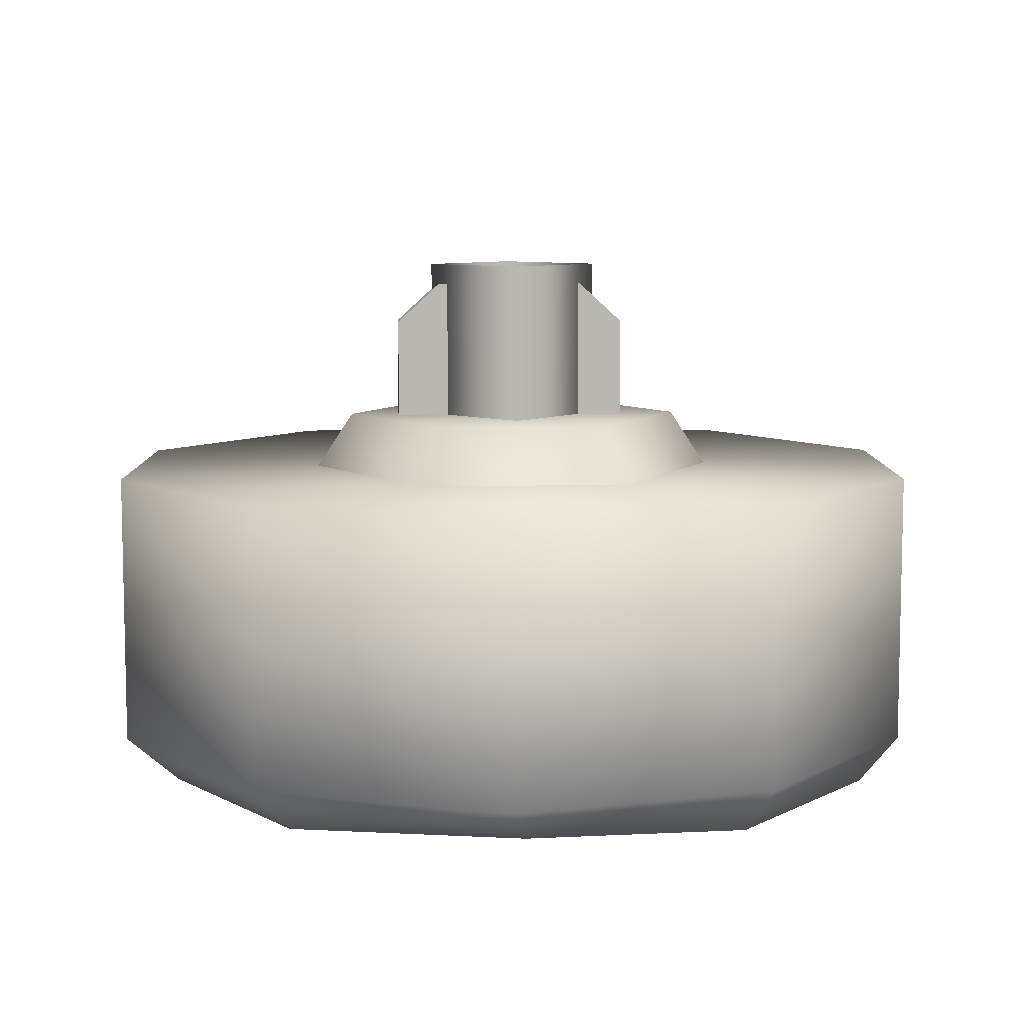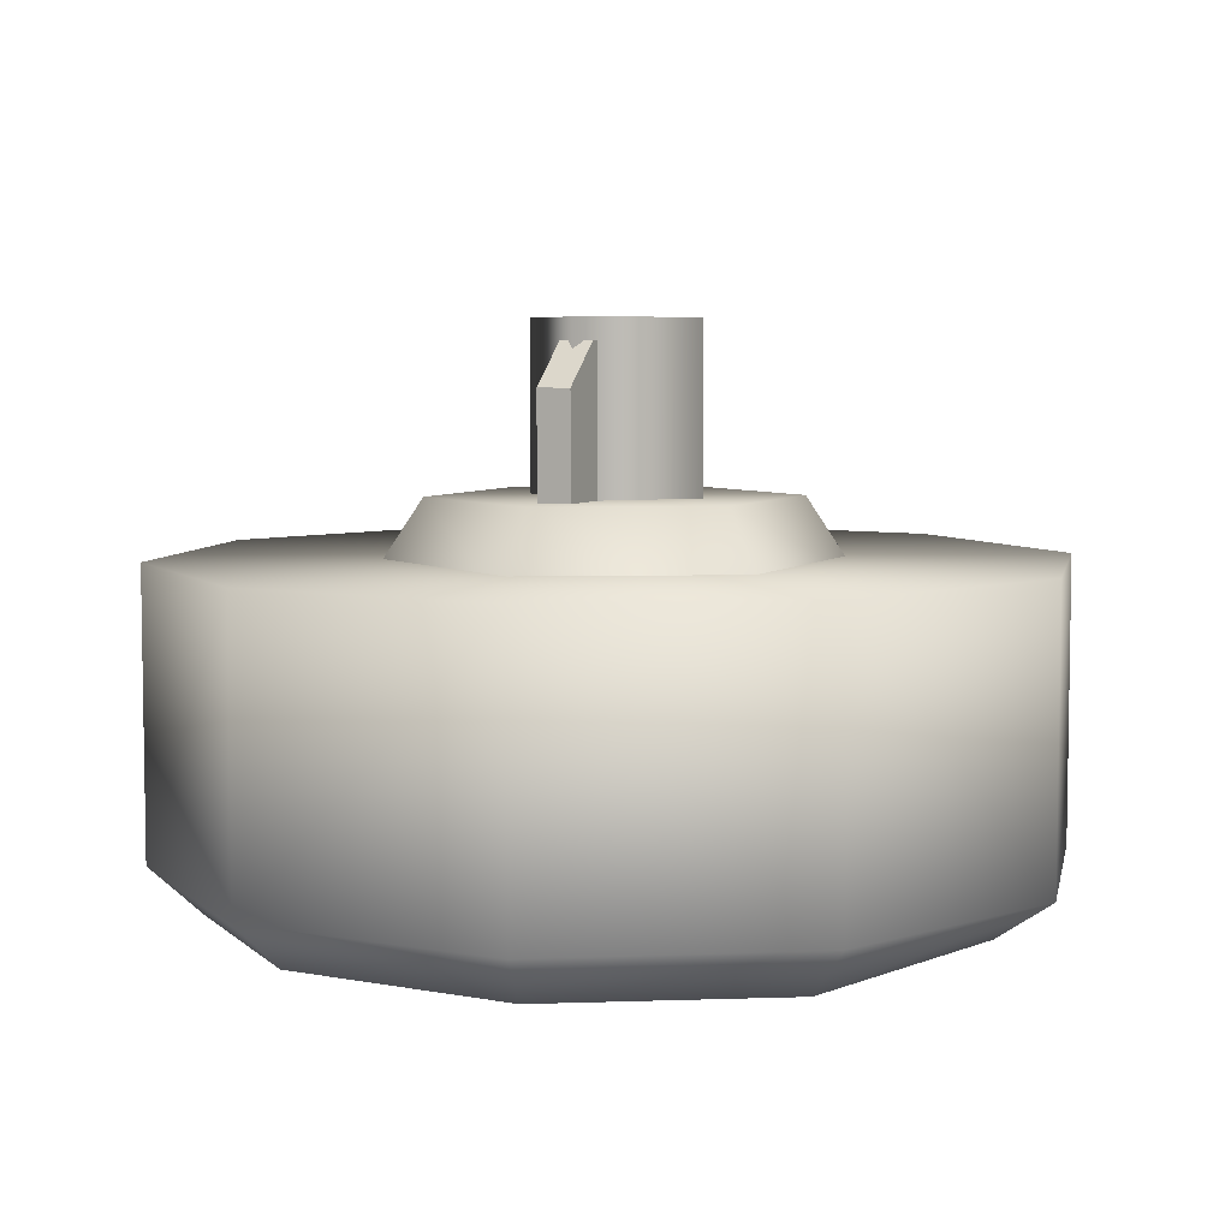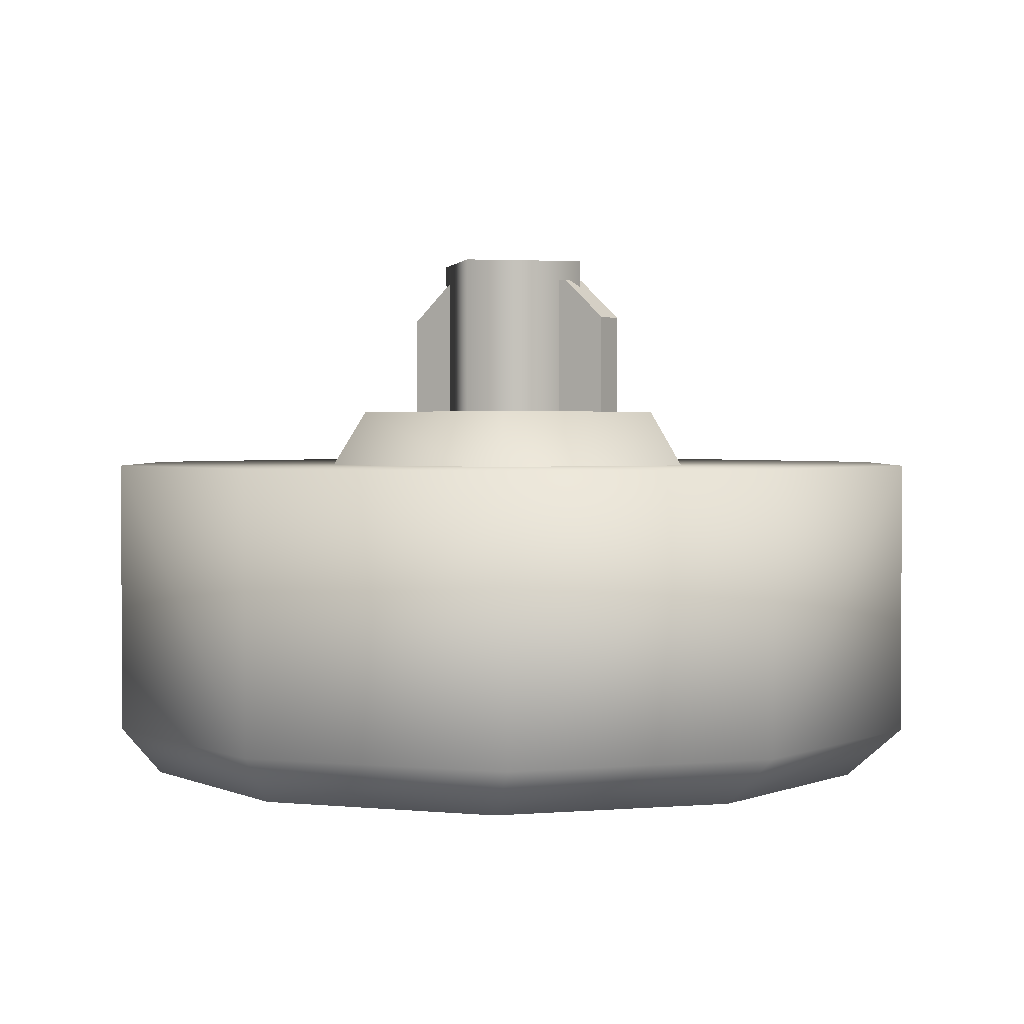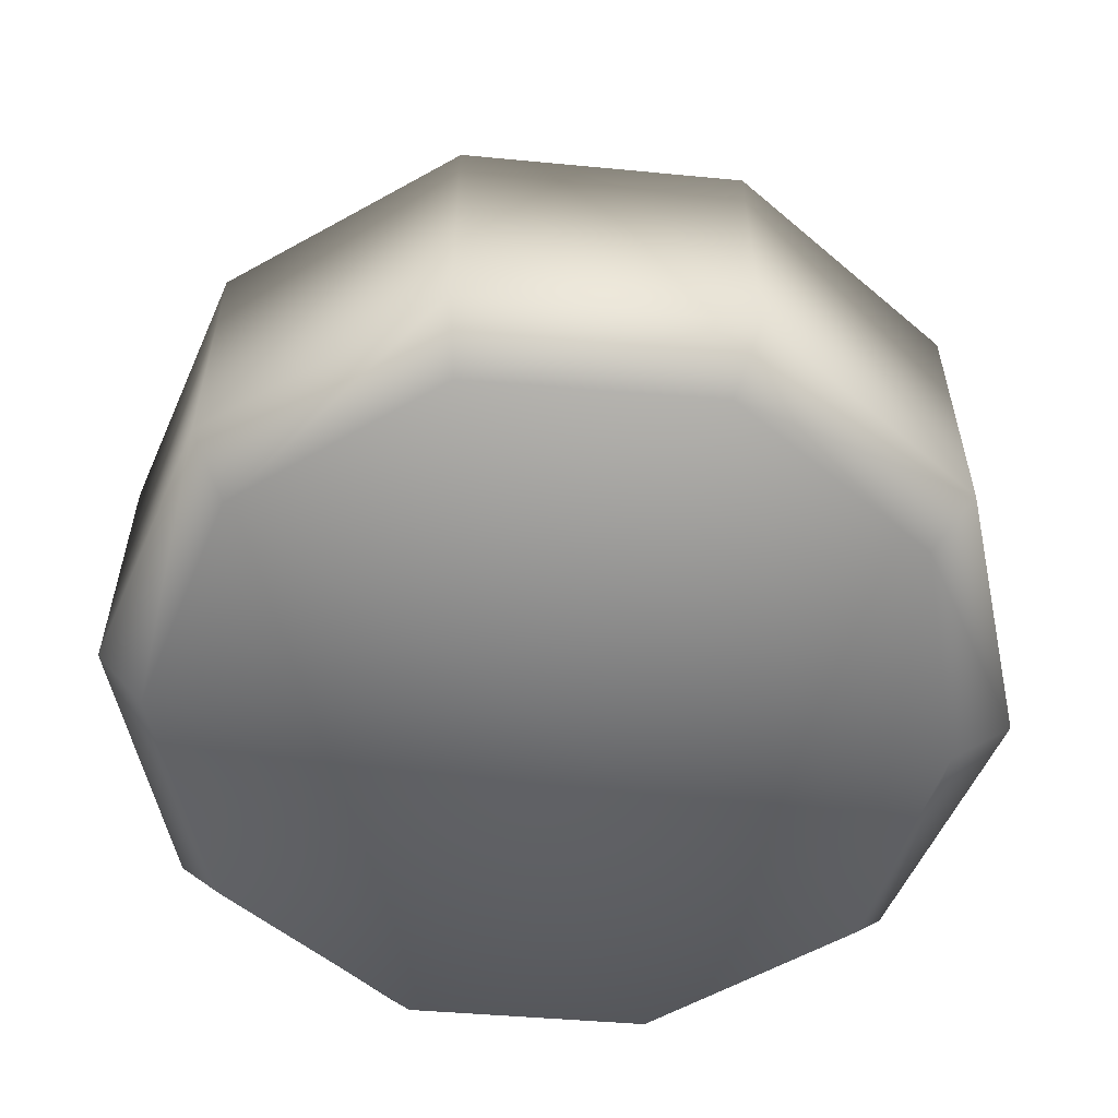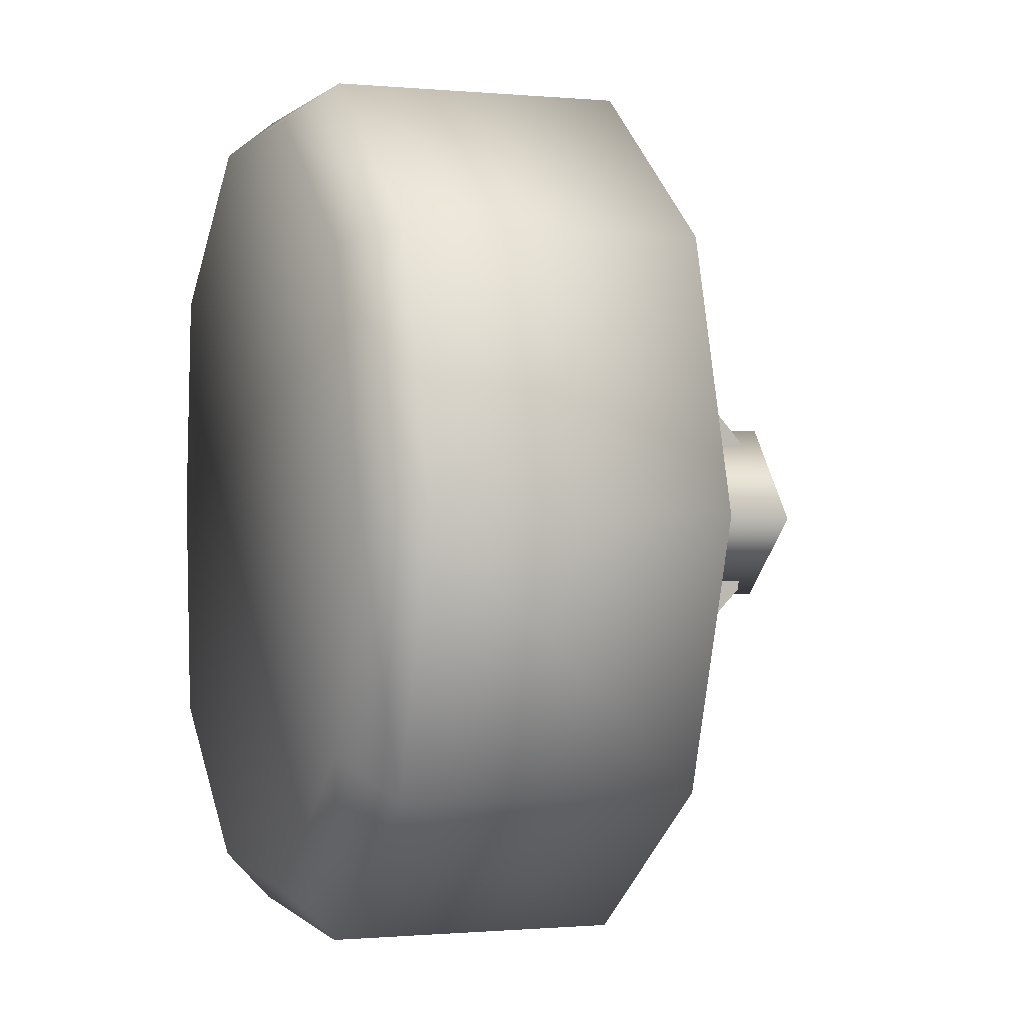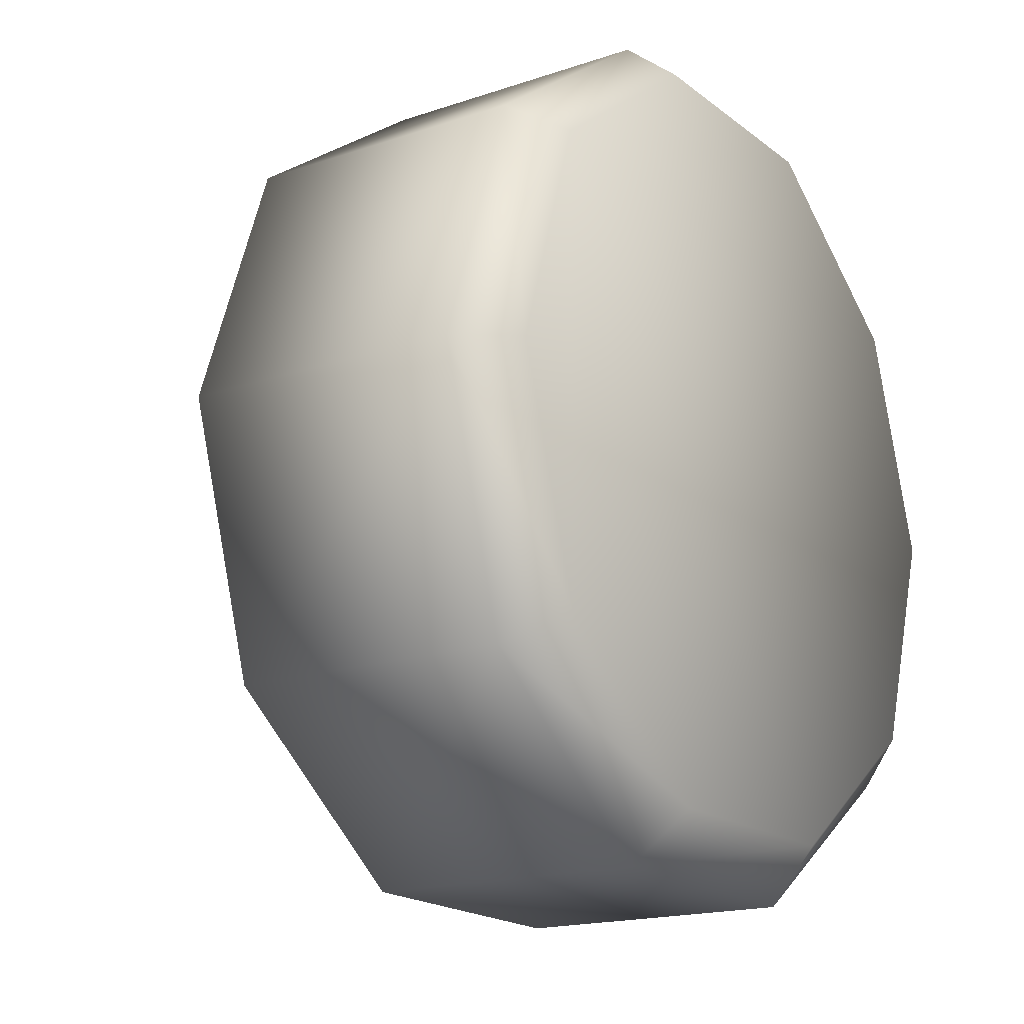
<metadata>
{"format":"obj","ext":"obj","renderer":"f3d","projection":"perspective","resolution":1024,"background":"white","views":[{"elev":8.1,"azim":90.7,"up":"+Z"},{"elev":6.0,"azim":30.3,"up":"+Z"},{"elev":2.1,"azim":-52.4,"up":"+Z"},{"elev":-56.1,"azim":-4.6,"up":"+Z"},{"elev":-0.7,"azim":-109.3,"up":"+Y"},{"elev":-17.3,"azim":124.1,"up":"+Y"}]}
</metadata>
<code>
g wheel_low_Cylinder.002
v -0.6445 0.6464 -1.581
v -0.8023 1.102 -1.581
v -0.662 1.564 -1.581
v -0.2772 1.855 -1.581
v 0.205 1.864 -1.581
v 0.6006 1.588 -1.581
v 0.7583 1.132 -1.581
v 0.2333 0.3796 -1.581
v -0.5844 0.7208 -2.173
v -0.6445 0.6464 -2.084
v -0.7187 1.129 -2.173
v -0.8023 1.102 -2.084
v -0.5874 1.538 -2.173
v -0.662 1.564 -2.084
v -0.2406 1.792 -2.173
v -0.2772 1.855 -2.084
v 0.1892 1.794 -2.173
v 0.205 1.864 -2.084
v 0.5379 1.543 -2.173
v 0.6006 1.588 -2.084
v 0.7583 1.132 -2.084
v 0.1941 0.4711 -2.173
v 0.2333 0.3796 -2.084
v -0.249 0.3704 -1.581
v -0.249 0.3704 -2.084
v -0.2357 0.4695 -2.173
v 0.618 0.6704 -1.581
v 0.618 0.6704 -2.084
v 0.5409 0.725 -2.173
v 0.6493 1.149 -2.159
v 0.01054 0.7099 -1.615
v 0.003378 0.7996 -1.478
v -0.3583 0.8853 -1.615
v 0.3469 0.9416 -1.615
v 0.2656 0.9803 -1.478
v 0.3144 1.349 -1.615
v 0.2403 1.298 -1.478
v -0.05447 1.524 -1.615
v -0.04731 1.435 -1.478
v -0.3908 1.293 -1.615
v -0.3096 1.254 -1.478
v -0.2842 0.9364 -1.478
v -0.06875 1.327 -1.565
v -0.06875 1.327 -1.295
v -0.03386 0.8896 -1.565
v -0.009031 1.331 -1.565
v -0.009031 1.331 -1.295
v 0.02586 0.8944 -1.565
v 0.02586 0.8944 -1.295
v 0.01942 0.975 -1.22
v -0.03386 0.8896 -1.295
v -0.04029 0.9703 -1.22
v -0.0623 1.246 -1.22
v -0.00259 1.251 -1.22
v -0.009301 0.9584 -1.552
v -0.009301 0.9584 -1.183
v -0.1806 1.104 -1.552
v 0.1367 1.13 -1.552
v 0.1367 1.13 -1.183
v -0.03463 1.276 -1.552
v -0.03463 1.276 -1.183
v -0.1806 1.104 -1.183
g wheel_low_textures
f 3 4 16 14
f 18 5 6 20
f 28 27 8 23
f 6 7 21 20
f 1 2 12 10
f 4 5 18 16
f 12 2 3 14
f 10 12 11 9
f 12 14 13 11
f 14 16 15 13
f 16 18 17 15
f 18 20 19 17
f 19 30 29 22 26 9 11 13 15 17
f 28 23 22 29
f 25 10 9 26
f 24 1 10 25
f 8 24 25 23
f 23 25 26 22
f 21 7 27 28
f 3 2 1 24 8 27 7 6 5 4
f 21 28 29 30
f 20 21 30 19
f 34 35 32 31
f 31 32 42 33
f 36 37 35 34
f 38 39 37 36
f 40 41 39 38
f 33 42 41 40
f 42 32 35 37 39 41
f 47 46 43 44
f 45 51 52 53 44 43
f 49 48 46 47 54 50
f 51 45 48 49
f 49 50 52 51
f 44 53 54 47
f 58 59 56 55
f 55 56 62 57
f 60 61 59 58
f 57 62 61 60

</code>
